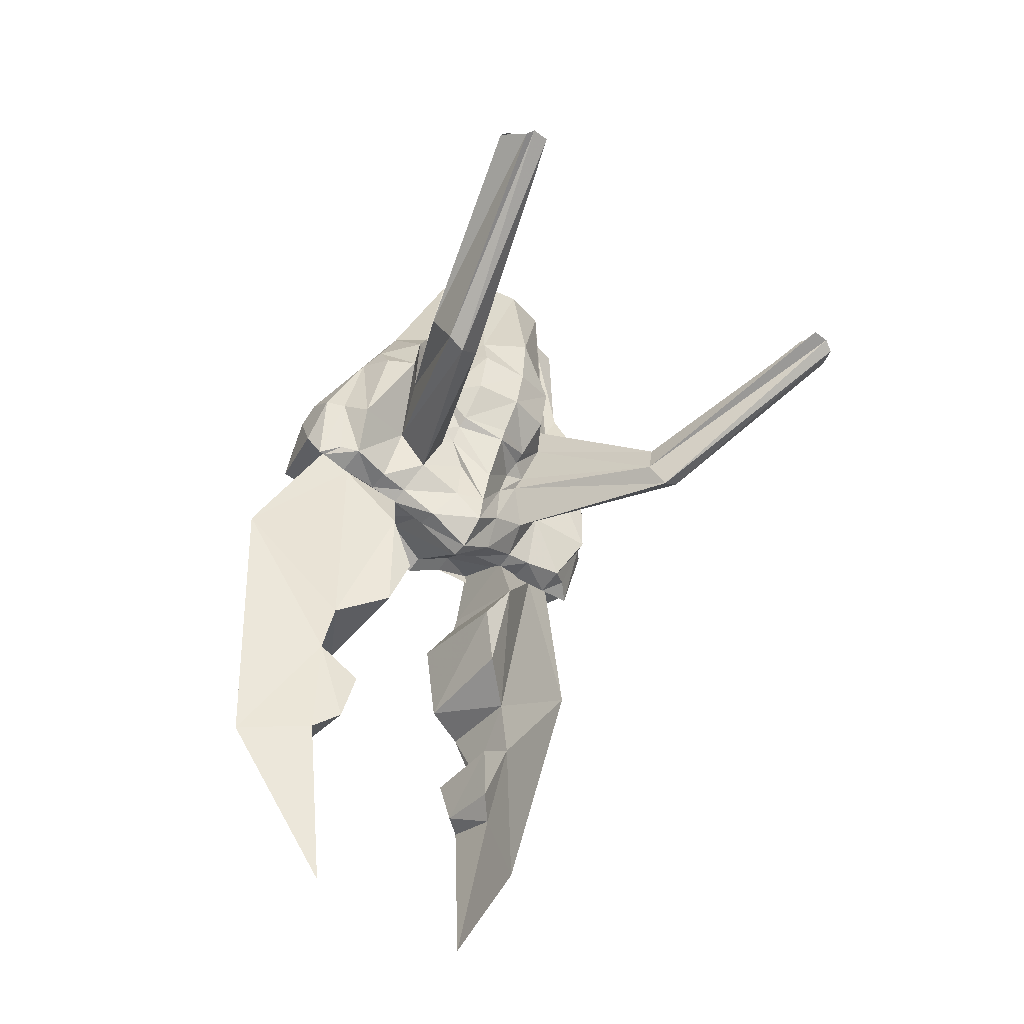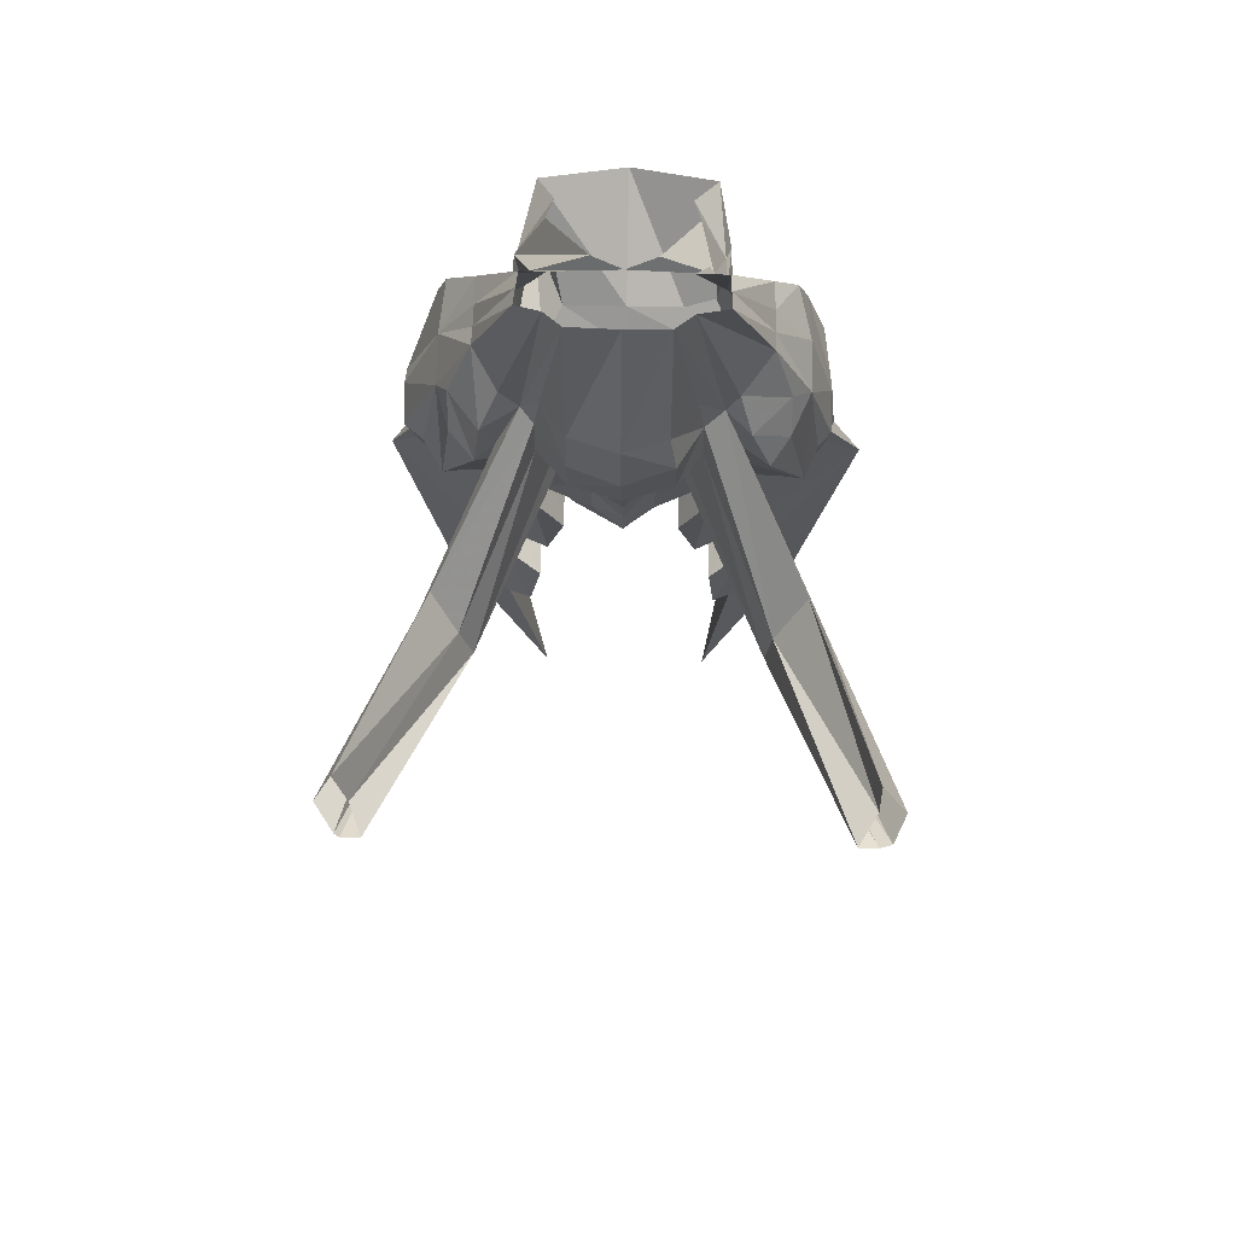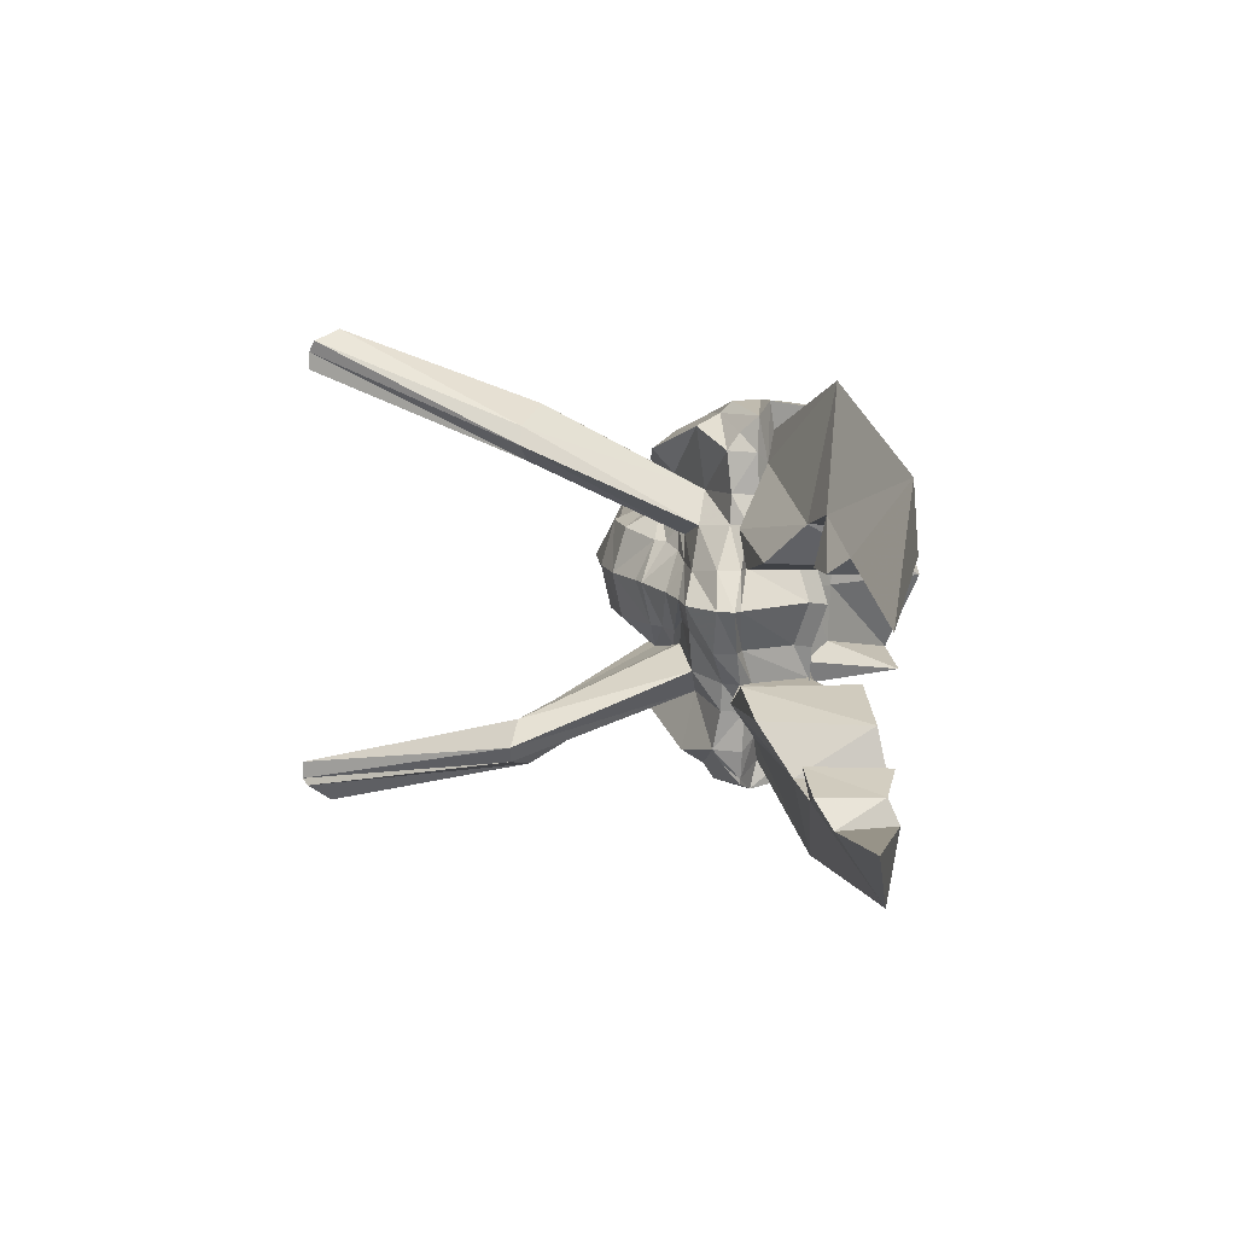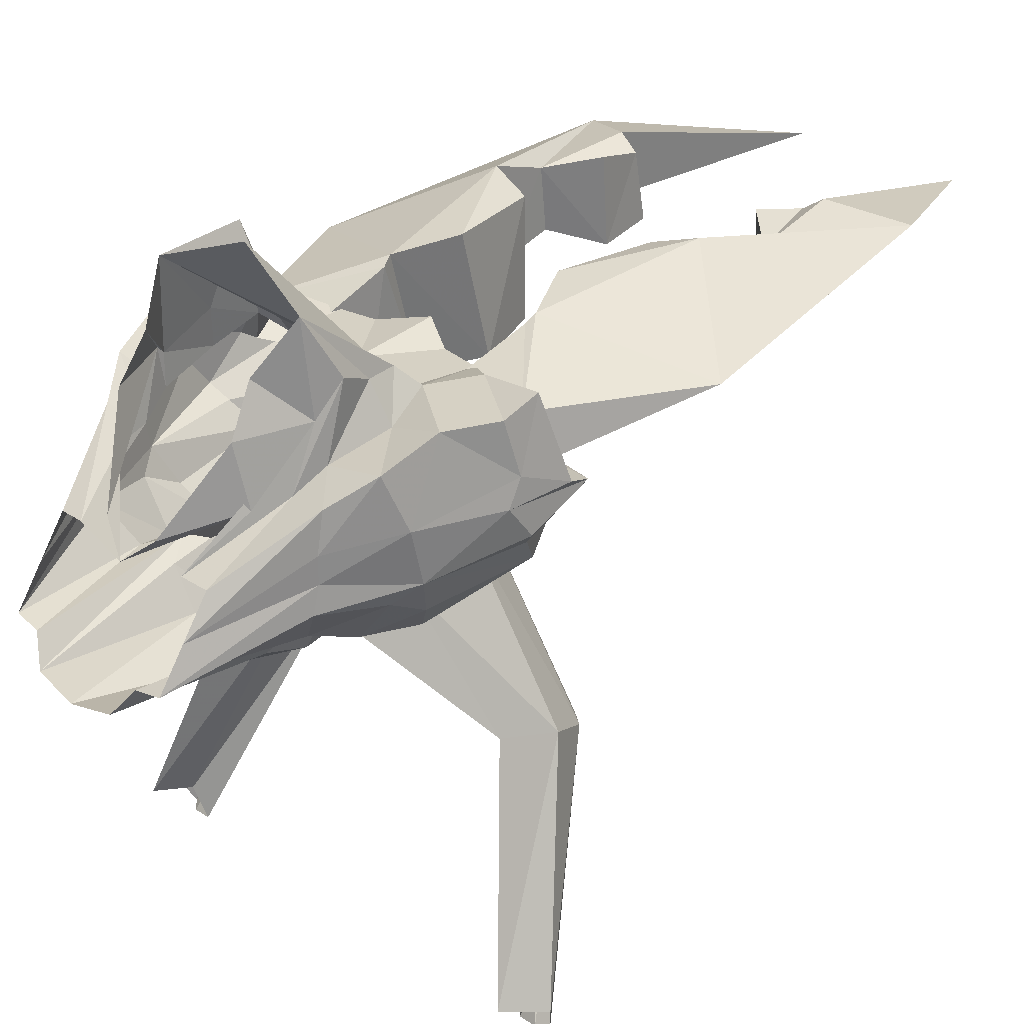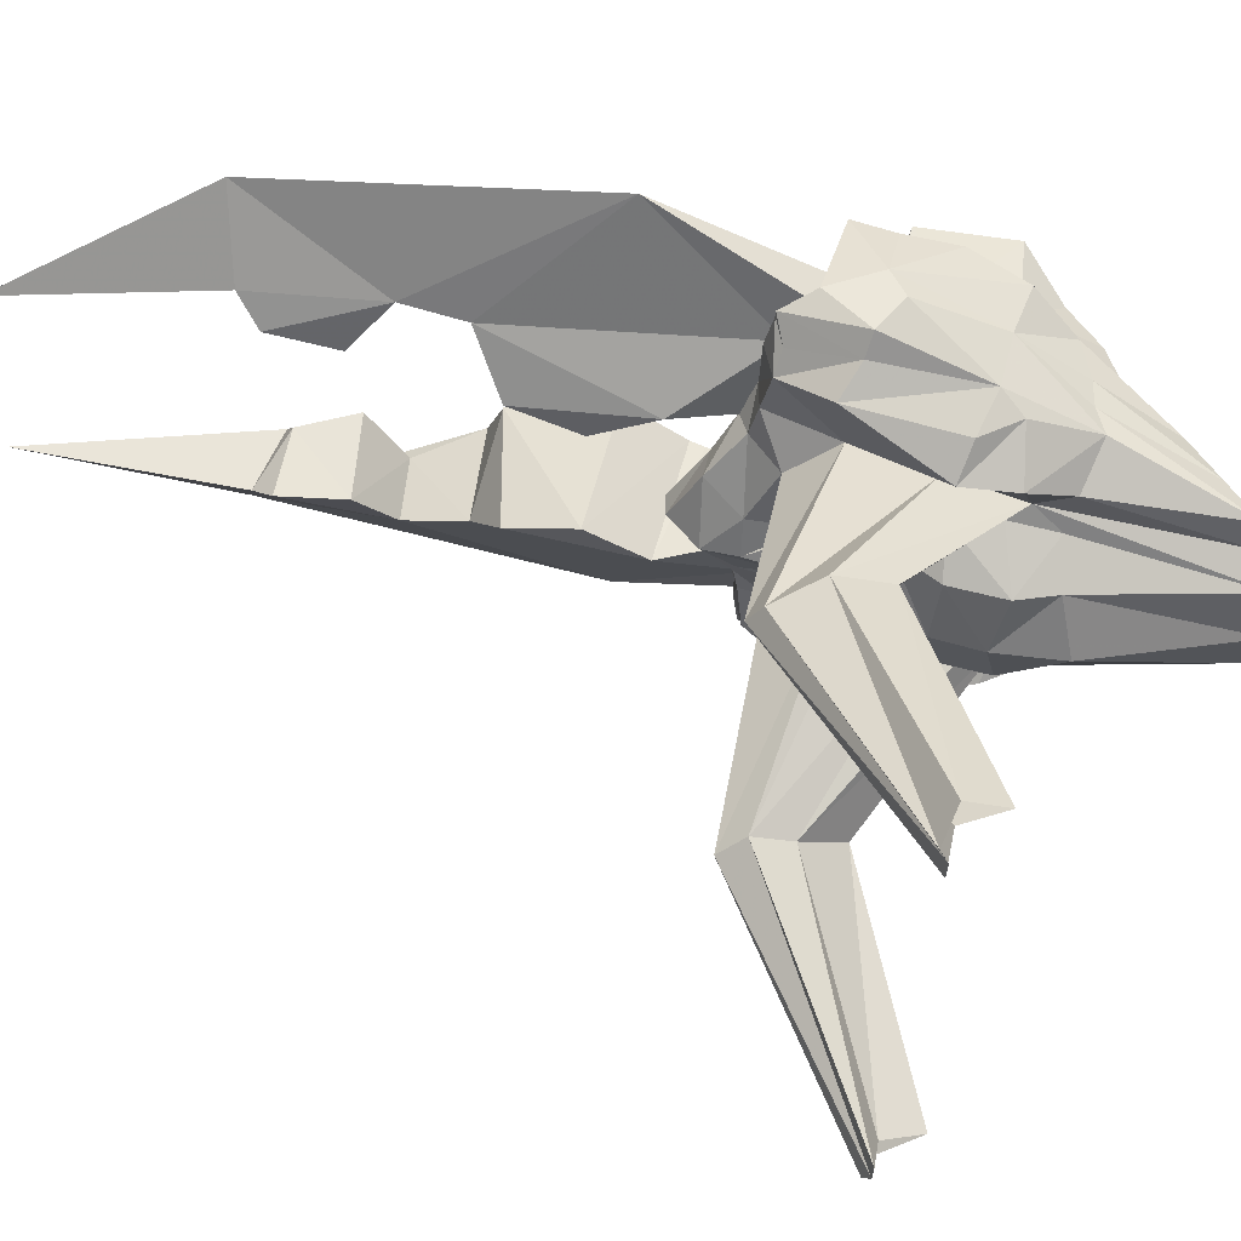
<metadata>
{"format":"obj","ext":"obj","renderer":"f3d","projection":"perspective","resolution":1024,"background":"white","views":[{"elev":-51.9,"azim":-38.4,"up":"+Z"},{"elev":60.2,"azim":1.3,"up":"+Z"},{"elev":-78.3,"azim":87.7,"up":"+Z"},{"elev":26.7,"azim":46.3,"up":"+Y"},{"elev":-34.1,"azim":-92.4,"up":"+Y"}]}
</metadata>
<code>
v -0.2422 -0.3516 0.02344
v -0.2188 -0.3438 0.08594
v -0.1172 -0.1797 0.2266
v -0.1484 -0.1719 0.1406
v -0.2266 -0.375 -0.03125
v -0.3047 -0.6562 0.09375
v -0.3281 -0.625 0.1094
v -0.3047 -0.6172 0.1562
v -0.1875 -0.3672 0.03125
v -0.1016 -0.1875 0.2031
v -0.09375 -0.1953 0.2578
v -0.0625 -0.2344 0.4531
v -0.08594 -0.2031 0.4375
v -0.1406 -0.1875 0.2656
v -0.1641 -0.2031 0.2109
v -0.1719 -0.2031 0.1484
v -0.1406 -0.1328 0.05469
v -0.2031 -0.375 -0.04688
v -0.2969 -0.6641 0.1016
v -0.1016 -0.1406 0
v -0.1719 -0.3672 -0.01562
v -0.2734 -0.6641 0.1016
v -0.07812 -0.1562 0.0625
v -0.08594 -0.1641 0.08594
v -0.1016 -0.1875 0.1484
v -0.2891 -0.625 0.1094
v -0.0625 -0.25 0.2109
v -0.0625 -0.2422 0.2578
v 0 -0.2422 0.4609
v 0 -0.2734 0.2734
v 0.05469 -0.2344 0.4531
v 0.05469 -0.2422 0.2578
v 0.08594 -0.1953 0.2578
v 0.1172 -0.1797 0.2266
v 0.07812 -0.2031 0.4375
v 0.1328 -0.1875 0.2656
v 0.1719 -0.1406 0.2891
v 0.1172 -0.1953 0.4375
v 0.1719 -0.1094 0.2812
v 0.1172 -0.1484 0.4062
v 0.1719 -0.07812 0.2812
v 0.1719 -0.03125 0.2734
v 0.1172 -0.1016 0.375
v 0.1172 -0.03906 0.2656
v 0.07812 -0.1016 0.375
v 0.1172 0.03125 0.2344
v 0.1016 -0.04688 0.3047
v 0.08594 0.02344 0.3125
v 0.03906 -0.07812 0.375
v 0 -0.1094 0.3906
v -0.1172 -0.1484 0.4062
v -0.1719 -0.07812 0.2812
v -0.1719 -0.1094 0.2812
v -0.1172 -0.1953 0.4375
v -0.1719 -0.1406 0.2891
v -0.2188 -0.0625 0.2031
v -0.2188 -0.125 0.1875
v -0.2031 -0.1484 0.2109
v -0.2656 -0.0625 0.1016
v -0.2656 -0.03125 0.08594
v -0.2656 -0.05469 0.02344
v -0.2656 -0.1016 0.07031
v -0.2422 -0.1172 0.0625
v -0.2188 -0.1484 0.03906
v -0.2031 -0.1719 0.1641
v -0.25 -0.07031 -0.01562
v -0.2266 -0.09375 -0.007812
v -0.2031 -0.1094 -0.01562
v -0.1719 -0.03125 0.2734
v -0.2109 0 0.2266
v -0.2266 0.03125 0.1641
v -0.2422 0.03125 0.1016
v -0.2422 0.04688 0.05469
v -0.2109 0.007812 0.03906
v -0.2266 -0.04688 0.03125
v -0.2422 -0.07031 -0.01562
v -0.2031 -0.07031 -0.02344
v -0.1484 -0.07031 -0.02344
v -0.1484 -0.1016 -0.02344
v -0.1094 -0.1016 -0.03125
v -0.03906 -0.1484 -0.03125
v -0.03906 -0.1562 0.03125
v -0.0625 -0.1641 0.07031
v -0.0625 -0.1797 0.09375
v -0.0625 -0.1953 0.1016
v -0.0625 -0.2344 0.1484
v 0 -0.2656 0.1953
v 0.0625 -0.25 0.2109
v 0.09375 -0.1875 0.2031
v 0.1797 -0.3672 0.03125
v 0.2188 -0.3438 0.08594
v 0.1406 -0.1719 0.1406
v 0.1484 -0.2031 0.2109
v 0.1953 -0.1484 0.2109
v 0.2188 -0.125 0.1875
v 0.2188 -0.0625 0.2031
v 0.2031 0 0.2266
v 0.125 -0.01562 0.2266
v 0.125 0.07031 0.2031
v 0.1094 0.1406 0.2422
v 0.07812 0.07812 0.2812
v -0.1172 -0.1016 0.375
v -0.08594 -0.1016 0.375
v -0.1172 -0.03906 0.2656
v -0.1328 -0.01562 0.2266
v -0.1406 0.007812 0.1562
v -0.1328 0.03125 0.1016
v -0.1641 0.03125 0.03906
v -0.1094 0.01562 0.02344
v -0.1094 0.04688 -0.05469
v -0.1172 0.05469 -0.07031
v -0.3047 0.01562 -0.1406
v -0.1875 -0.05469 0
v -0.1094 -0.0625 -0.02344
v -0.1094 -0.07812 -0.03906
v -0.0625 -0.1172 -0.07031
v 0 -0.1562 -0.07031
v 0 -0.1641 -0.03125
v 0 -0.1797 0.01562
v 0 -0.2109 0.07812
v 0 -0.2188 0.09375
v 0 -0.25 0.1406
v 0.0625 -0.2344 0.1484
v 0.09375 -0.1875 0.1484
v 0.1719 -0.3672 -0.01562
v 0.2656 -0.6641 0.1016
v 0.2891 -0.625 0.1094
v 0.2891 -0.6172 0.1562
v 0.2422 -0.3516 0.02344
v 0.1328 -0.1328 0.05469
v 0.2188 -0.1484 0.03906
v 0.1719 -0.2031 0.1484
v 0.1953 -0.1719 0.1641
v 0.2344 -0.1172 0.0625
v 0.25 -0.1016 0.07031
v 0.25 -0.0625 0.1016
v 0.25 -0.03125 0.08594
v 0.2188 0.03125 0.1641
v 0.1406 0.007812 0.1562
v 0.1172 0.05469 0.1641
v 0.1094 0.05469 0.125
v 0.07031 0.04688 0.1172
v 0 0.1797 0.2188
v 0 0.04688 0.1172
v -0.1094 0.1406 0.2422
v -0.07812 0.04688 0.1172
v -0.1172 0.1484 0.1328
v -0.1328 0.05469 0.1641
v -0.1328 0.02344 0.2266
v -0.08594 0.07812 0.2812
v -0.1328 0.03125 0.2344
v -0.09375 0.02344 0.3125
v -0.03906 -0.07812 0.375
v -0.1094 -0.04688 0.3047
v -0.1016 0.01562 0.08594
v -0.1094 0.01562 0.007812
v -0.0625 -0.007812 0.007812
v -0.0625 -0.07812 -0.03906
v -0.0625 -0.08594 -0.0625
v 0 -0.1172 -0.1016
v 0.03906 -0.1484 -0.03125
v 0.03906 -0.1562 0.03125
v 0.04688 -0.1641 0.07031
v 0.05469 -0.1797 0.09375
v 0.05469 -0.1953 0.1016
v 0.07812 -0.1641 0.08594
v 0.07031 -0.1562 0.0625
v 0.1953 -0.375 -0.04688
v 0.2891 -0.6641 0.1016
v 0 -0.09375 -0.1016
v 0.04688 -0.1172 -0.07031
v 0.09375 -0.1406 0
v 0 0.01562 0.07812
v -0.0625 0.01562 0
v 0 0.007812 -0.01562
v 0 -0.08594 -0.09375
v 0.09375 0.01562 0.08594
v 0.04688 0.01562 0
v 0 0.03125 -0.02344
v 0.04688 -0.007812 0.007812
v 0.04688 -0.07812 -0.03906
v 0.04688 -0.08594 -0.0625
v 0.1016 -0.1016 -0.03125
v 0.2188 -0.375 -0.03125
v -0.07812 0.07031 -0.1406
v -0.1641 0.09375 -0.2734
v -0.25 0.07031 -0.5156
v -0.1719 -0.007812 -0.3594
v -0.1641 -0.02344 -0.2891
v -0.1172 -0.09375 -0.1094
v -0.1094 -0.07812 -0.03125
v -0.07812 -0.08594 -0.1797
v -0.1016 -0.07031 -0.2578
v -0.1016 0.07812 -0.2578
v -0.1719 0.07031 -0.3516
v -0.1641 0.08594 -0.4766
v -0.1172 0.03125 -0.75
v -0.1641 0.007812 -0.5078
v -0.1328 -0.01562 -0.4844
v -0.1172 -0.02344 -0.4062
v -0.1328 0.07031 -0.4688
v -0.1172 0.08594 -0.3984
v 0.3203 -0.625 0.1094
v 0.3047 -0.6562 0.09375
v 0.2422 -0.07031 -0.01562
v 0.2578 -0.05469 0.02344
v 0.2422 0.04688 0.05469
v 0.2422 0.03125 0.1016
v 0.125 0.03125 0.1016
v 0.1953 -0.1094 -0.01562
v 0.2188 -0.09375 -0.007812
v 0.1406 -0.1016 -0.02344
v 0.1953 -0.07031 -0.02344
v 0.1016 -0.07812 -0.03906
v 0.1406 -0.07031 -0.02344
v 0.1094 -0.0625 -0.02344
v 0.1797 -0.05469 0
v 0.2188 -0.04688 0.03125
v 0.2031 0.007812 0.03906
v 0.1484 0.03125 0.03906
v 0.1016 0.01562 0.007812
v 0.1016 0.01562 0.02344
v 0.1094 0.04688 -0.05469
v 0.1016 -0.07812 -0.03125
v 0.1094 -0.09375 -0.1094
v 0.1484 -0.02344 -0.2891
v 0.3047 0.01562 -0.1406
v 0.1094 0.05469 -0.07031
v 0.07031 -0.08594 -0.1797
v 0.09375 -0.07031 -0.2578
v 0.09375 0.07812 -0.2578
v 0.1484 0.09375 -0.2734
v 0.1719 0.07031 -0.3516
v 0.1719 -0.007812 -0.3594
v 0.2422 0.07031 -0.5156
v 0.07031 0.07031 -0.1406
v 0.1172 0.03125 -0.75
v 0.1484 0.007812 -0.5078
v 0.1484 0.08594 -0.4766
v 0.125 -0.01562 -0.4844
v 0.125 0.07031 -0.4688
v 0.1172 -0.02344 -0.4062
v 0.1172 0.08594 -0.3984
f 1 2 3
f 1 3 4
f 1 7 2
f 2 7 8
f 2 8 9
f 2 9 10
f 2 10 3
f 21 23 24
f 25 10 9
f 9 8 26
f 34 89 90
f 34 90 91
f 34 91 92
f 89 124 90
f 90 127 91
f 91 127 128
f 91 128 129
f 91 129 92
f 125 166 167
f 129 128 203
f 1 4 5
f 1 5 6
f 1 6 7
f 4 17 5
f 21 24 25
f 21 25 9
f 21 9 26
f 21 26 22
f 90 124 125
f 90 125 126
f 90 126 127
f 92 129 130
f 124 166 125
f 130 129 184
f 184 129 203
f 184 203 204
f 3 10 11
f 3 11 12
f 31 33 34
f 55 53 56
f 55 56 57
f 59 61 62
f 62 61 66
f 53 52 56
f 25 84 85
f 33 89 34
f 37 95 39
f 39 95 96
f 39 96 41
f 75 112 113
f 84 120 85
f 85 120 121
f 120 164 165
f 120 165 121
f 124 165 164
f 112 187 188
f 112 188 189
f 112 189 113
f 192 185 111
f 192 111 190
f 192 194 185
f 186 189 195
f 187 197 198
f 187 198 188
f 188 200 195
f 188 195 189
f 200 201 202
f 200 202 195
f 190 111 110
f 136 135 205
f 136 205 206
f 217 226 227
f 217 227 218
f 223 228 225
f 225 228 229
f 226 232 233
f 226 233 234
f 226 234 227
f 227 234 235
f 228 236 229
f 229 236 231
f 237 235 238
f 238 235 234
f 242 234 233
f 242 233 243
f 242 243 241
f 3 12 13
f 3 15 4
f 4 15 16
f 10 25 27
f 10 27 11
f 11 27 28
f 11 28 12
f 12 28 29
f 29 28 30
f 29 30 31
f 31 30 32
f 31 32 33
f 31 34 35
f 55 57 58
f 57 65 58
f 58 65 16
f 58 16 15
f 62 66 63
f 63 66 67
f 68 79 17
f 17 79 20
f 20 79 80
f 20 80 81
f 20 81 82
f 20 82 23
f 23 82 83
f 23 83 24
f 24 83 84
f 24 84 25
f 25 85 86
f 25 86 27
f 27 86 87
f 27 87 28
f 28 87 30
f 30 87 88
f 30 88 32
f 32 88 89
f 32 89 33
f 34 92 93
f 37 94 95
f 80 116 81
f 81 116 117
f 81 117 118
f 81 118 82
f 82 118 83
f 83 118 119
f 83 119 84
f 84 119 120
f 85 121 122
f 85 122 86
f 86 122 87
f 87 122 88
f 88 122 123
f 88 123 89
f 89 123 124
f 92 132 93
f 93 132 133
f 93 133 94
f 94 133 95
f 109 156 157
f 117 116 160
f 117 160 161
f 117 161 162
f 117 162 118
f 118 162 119
f 119 162 163
f 119 163 120
f 120 163 164
f 121 165 122
f 122 165 123
f 123 165 124
f 124 164 166
f 160 171 161
f 161 171 172
f 161 172 167
f 161 167 162
f 162 167 166
f 162 166 163
f 163 166 164
f 156 174 157
f 157 174 175
f 174 179 175
f 175 179 180
f 171 183 172
f 172 183 130
f 113 189 190
f 113 190 191
f 192 190 193
f 192 193 194
f 186 194 189
f 188 198 199
f 188 199 200
f 197 196 198
f 198 196 201
f 198 201 199
f 199 201 200
f 189 193 190
f 193 189 194
f 210 130 212
f 211 205 134
f 134 205 135
f 130 183 212
f 178 221 222
f 178 222 180
f 178 180 179
f 224 225 217
f 217 225 226
f 225 229 230
f 225 230 226
f 226 230 231
f 226 231 232
f 229 231 230
f 237 238 239
f 238 234 240
f 238 240 241
f 238 241 239
f 242 241 240
f 242 240 234
f 3 13 14
f 3 14 15
f 4 16 17
f 35 34 36
f 35 36 37
f 35 37 38
f 54 55 14
f 54 14 13
f 55 58 15
f 55 15 14
f 57 62 63
f 57 63 64
f 57 64 65
f 63 67 68
f 63 68 64
f 64 68 17
f 64 17 16
f 64 16 65
f 34 93 36
f 36 93 94
f 36 94 37
f 92 130 131
f 92 131 132
f 95 133 131
f 95 131 134
f 95 134 135
f 210 211 134
f 210 134 131
f 210 131 130
f 133 132 131
f 5 17 18
f 5 18 19
f 5 19 6
f 18 17 20
f 18 20 21
f 18 21 22
f 18 22 19
f 21 20 23
f 125 167 168
f 125 168 169
f 125 169 126
f 172 130 184
f 172 184 168
f 172 168 167
f 184 204 168
f 168 204 169
f 38 37 39
f 38 39 40
f 40 39 41
f 40 41 42
f 40 42 43
f 51 52 53
f 51 53 54
f 54 53 55
f 59 57 56
f 59 56 60
f 59 62 57
f 56 70 60
f 60 70 71
f 60 71 72
f 52 51 102
f 52 102 69
f 95 135 136
f 95 136 96
f 96 136 137
f 96 137 138
f 96 138 97
f 137 208 138
f 43 42 44
f 43 44 45
f 42 97 98
f 42 98 44
f 69 102 103
f 69 103 104
f 69 104 70
f 70 104 105
f 70 105 71
f 71 105 106
f 71 106 72
f 72 106 107
f 72 107 73
f 73 107 108
f 73 108 74
f 74 108 109
f 97 138 139
f 97 139 98
f 107 155 108
f 108 155 156
f 108 156 109
f 114 158 159
f 114 159 115
f 156 155 173
f 156 173 174
f 158 176 170
f 158 170 159
f 173 177 178
f 173 178 179
f 173 179 174
f 176 181 182
f 176 182 170
f 111 185 186
f 185 194 186
f 195 202 201
f 195 201 196
f 138 208 209
f 138 209 139
f 207 219 220
f 207 220 208
f 208 220 209
f 209 220 221
f 209 221 177
f 214 182 181
f 214 181 216
f 177 221 178
f 221 220 219
f 221 219 222
f 228 232 236
f 239 241 233
f 232 231 236
f 241 243 233
f 45 44 46
f 45 46 47
f 47 46 48
f 47 48 49
f 47 49 50
f 59 60 61
f 56 52 69
f 56 69 70
f 60 72 73
f 60 73 61
f 61 73 74
f 61 74 75
f 61 75 76
f 61 76 66
f 66 76 67
f 67 76 68
f 68 76 77
f 68 77 78
f 68 78 79
f 41 96 97
f 41 97 42
f 44 98 99
f 44 99 46
f 46 99 100
f 46 100 101
f 46 101 48
f 74 109 110
f 74 110 111
f 74 111 112
f 75 113 76
f 76 113 77
f 77 113 78
f 78 113 114
f 78 114 115
f 78 115 80
f 78 80 79
f 98 139 140
f 98 140 99
f 99 140 100
f 100 140 141
f 100 141 142
f 100 142 143
f 143 142 144
f 143 144 145
f 145 144 146
f 145 146 147
f 145 147 148
f 145 148 149
f 145 149 150
f 150 149 151
f 150 151 152
f 152 151 153
f 153 151 154
f 153 154 50
f 50 154 103
f 103 154 104
f 104 154 151
f 104 151 105
f 105 151 149
f 105 149 106
f 106 149 148
f 106 148 107
f 107 148 147
f 107 147 155
f 109 157 158
f 109 158 114
f 115 159 116
f 115 116 80
f 160 116 159
f 160 159 170
f 160 170 171
f 157 175 176
f 157 176 158
f 155 147 146
f 155 146 173
f 173 146 144
f 173 144 177
f 175 180 181
f 175 181 176
f 170 182 171
f 171 182 183
f 111 186 112
f 112 186 187
f 191 190 110
f 191 110 109
f 187 195 196
f 187 196 197
f 136 206 137
f 137 206 207
f 137 207 208
f 139 209 141
f 139 141 140
f 210 212 213
f 210 213 211
f 211 213 205
f 212 183 214
f 212 214 215
f 212 215 213
f 213 215 216
f 213 216 217
f 213 217 205
f 205 217 206
f 206 217 218
f 206 218 207
f 207 218 219
f 209 177 142
f 209 142 141
f 182 214 183
f 214 216 215
f 177 144 142
f 180 222 216
f 180 216 181
f 222 219 223
f 222 223 224
f 224 223 225
f 219 227 228
f 219 228 223
f 227 235 232
f 227 232 228
f 237 239 235
f 239 233 235
f 74 112 75
f 186 195 187
f 218 227 219
f 235 233 232

</code>
